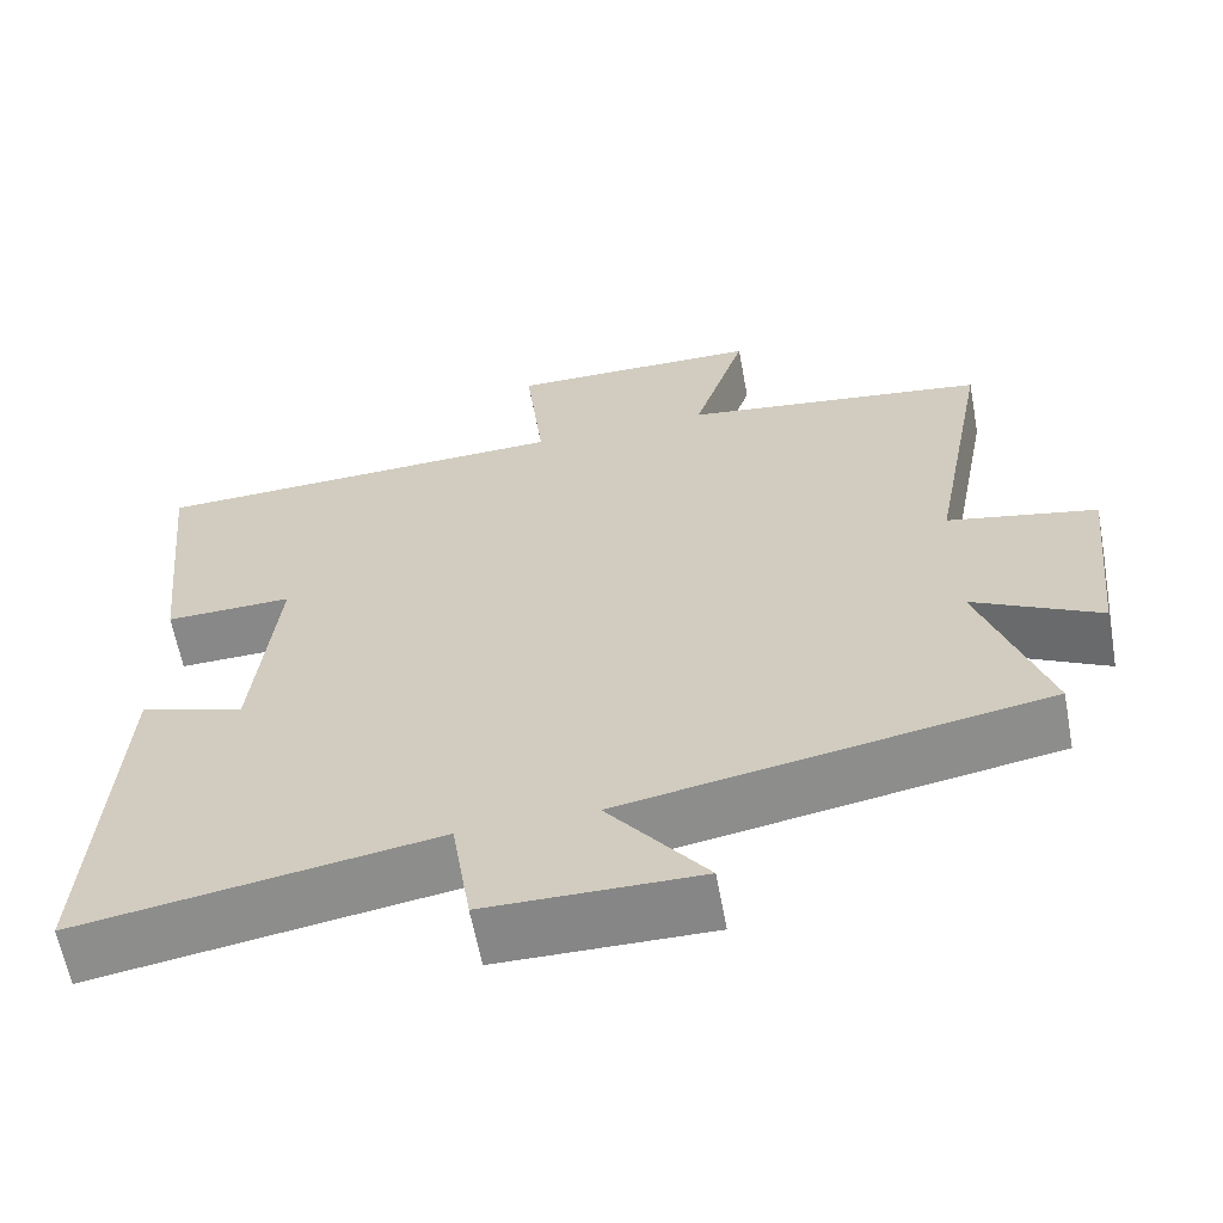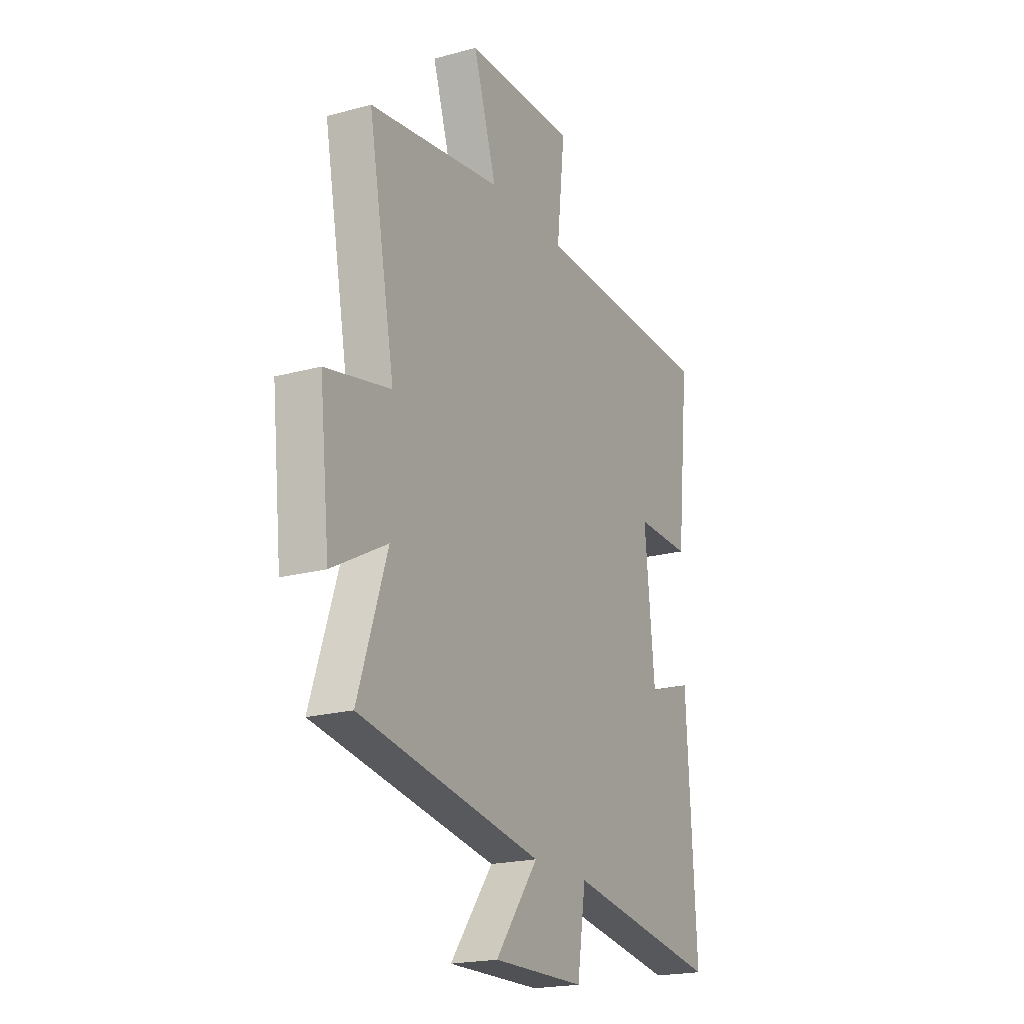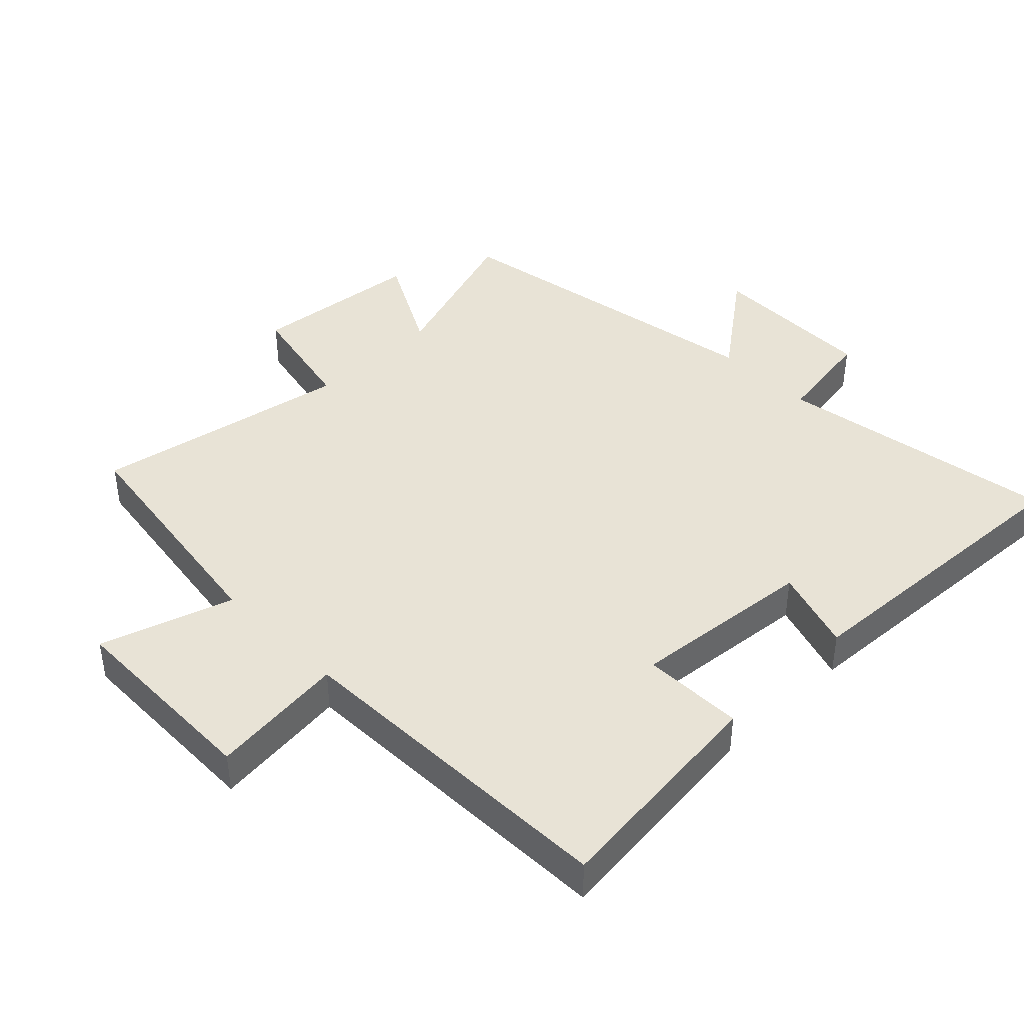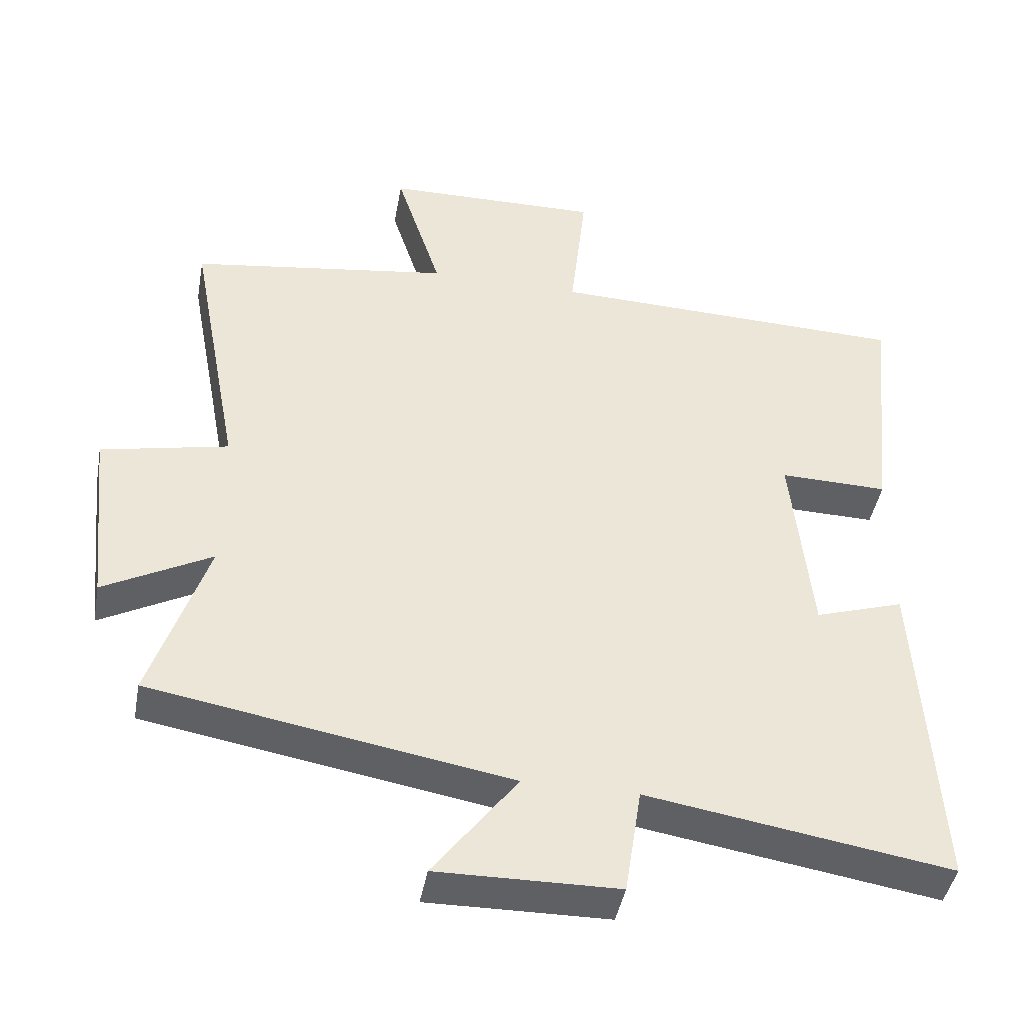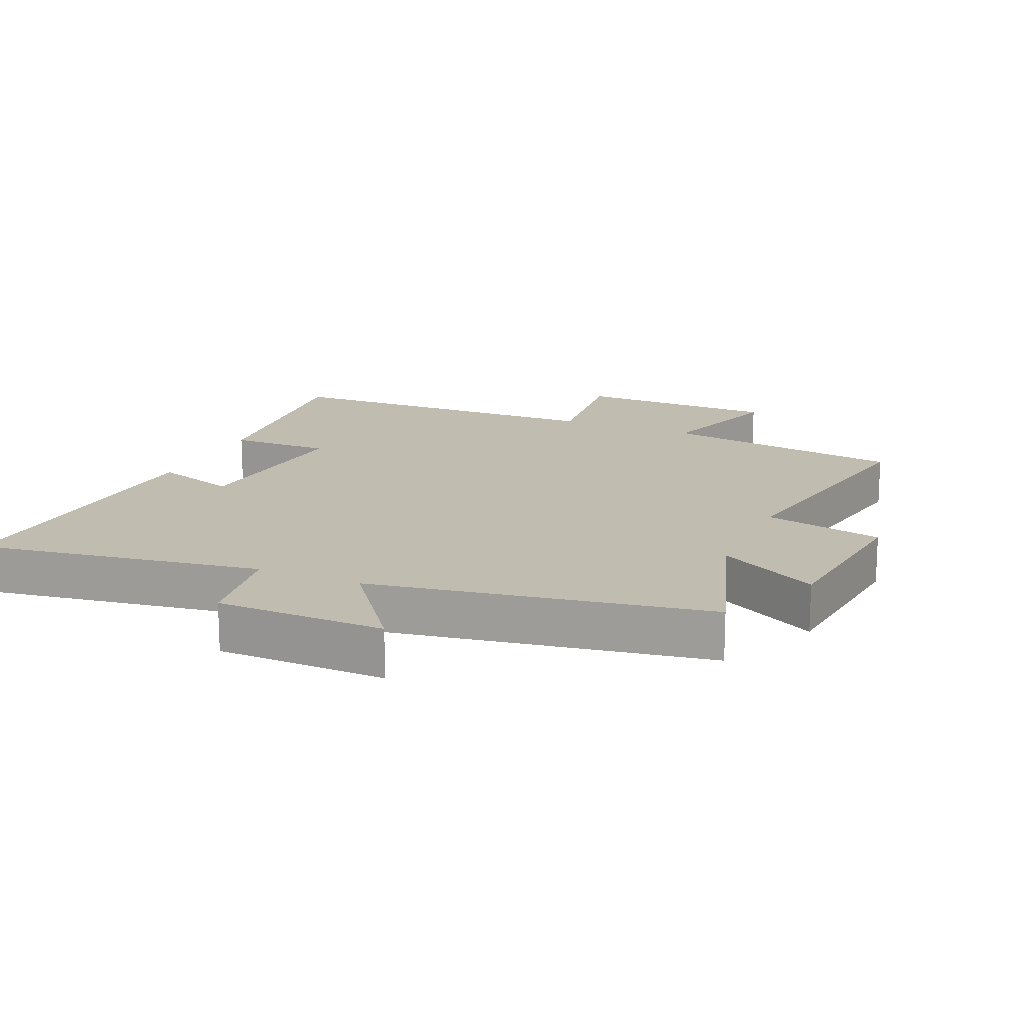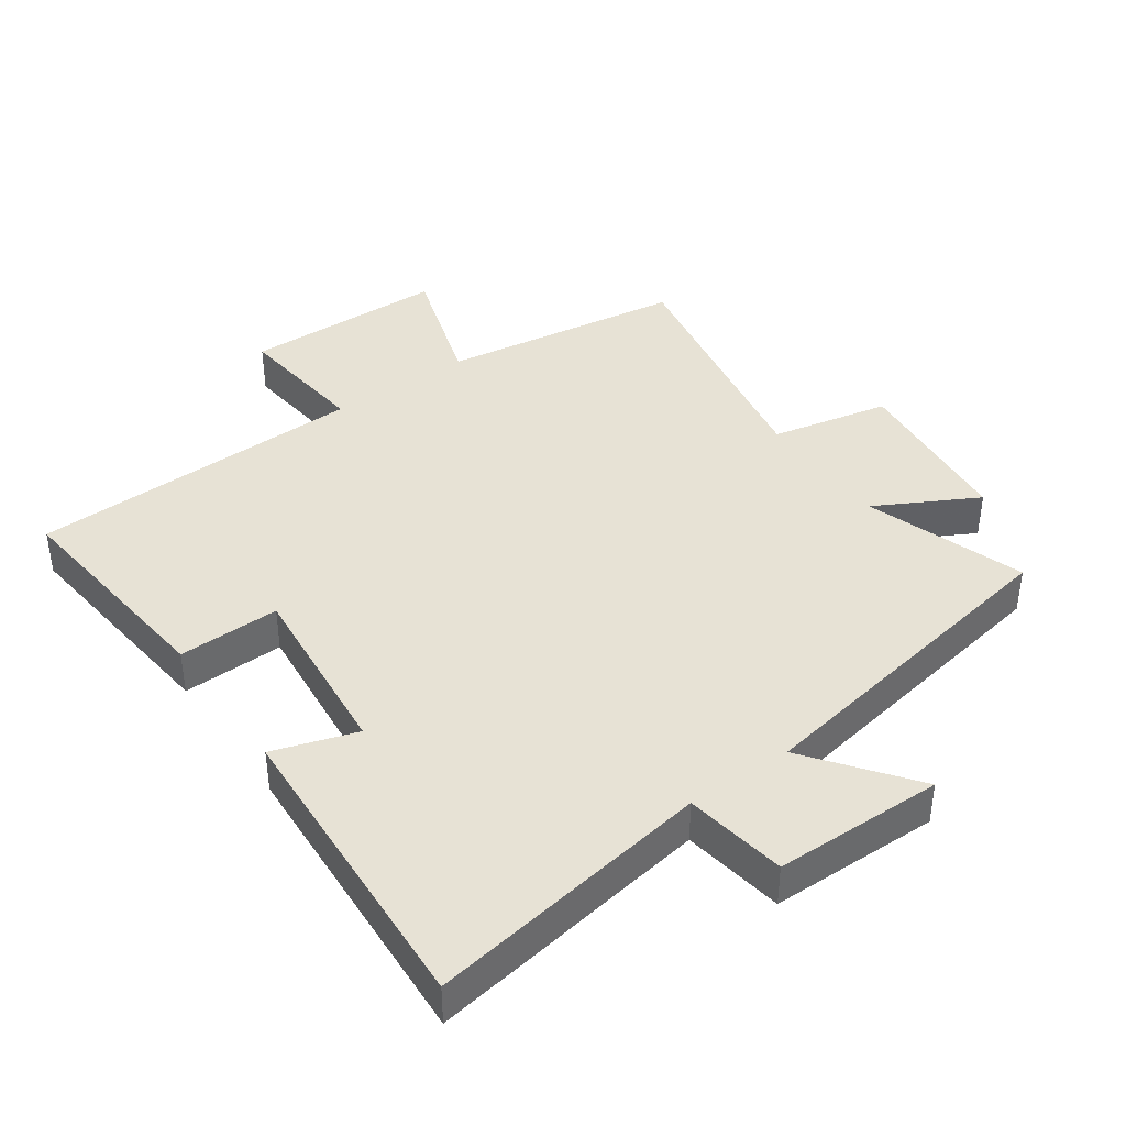
<metadata>
{"format":"obj","ext":"obj","renderer":"f3d","projection":"perspective","resolution":1024,"background":"white","views":[{"elev":-62.4,"azim":-169.4,"up":"+Z"},{"elev":-20.4,"azim":-63.5,"up":"+Z"},{"elev":41.8,"azim":45.5,"up":"+Y"},{"elev":-43.7,"azim":-10.3,"up":"+Z"},{"elev":16.3,"azim":-156.3,"up":"+Y"},{"elev":40.3,"azim":144.7,"up":"+Y"}]}
</metadata>
<code>
v -0.581 0.07 -0.412
v -0.5 0.07 -0.167
v -0.654 0.07 -0.25
v -0.682 0.07 0.012
v -0.5 0.07 0.051
v -0.574 0.07 0.445
v -0.202 0.07 0.5
v -0.267 0.07 0.702
v 0.043 0.07 0.708
v 0.02 0.07 0.5
v 0.536 0.07 0.486
v 0.5 0.07 0.138
v 0.345 0.07 0.141
v 0.373 0.07 -0.139
v 0.5 0.07 -0.098
v 0.527 0.07 -0.569
v 0.094 0.07 -0.5
v 0.07 0.07 -0.655
v -0.188 0.07 -0.659
v -0.068 0.07 -0.5
v -0.581 0 -0.412
v -0.5 0 -0.167
v -0.654 0 -0.25
v -0.682 0 0.012
v -0.5 0 0.051
v -0.574 0 0.445
v -0.202 0 0.5
v -0.267 0 0.702
v 0.043 0 0.708
v 0.02 0 0.5
v 0.536 0 0.486
v 0.5 0 0.138
v 0.345 0 0.141
v 0.373 0 -0.139
v 0.5 0 -0.098
v 0.527 0 -0.569
v 0.094 0 -0.5
v 0.07 0 -0.655
v -0.188 0 -0.659
v -0.068 0 -0.5
f 17 18 19 20
f 17 20 1 2
f 14 15 16 17
f 13 14 17 2
f 10 11 12 13
f 10 13 2
f 7 8 9 10
f 5 6 7 10
f 5 10 2 3
f 3 4 5
f 40 39 38 37
f 22 21 40 37
f 37 36 35 34
f 22 37 34 33
f 33 32 31 30
f 22 33 30
f 30 29 28 27
f 30 27 26 25
f 23 22 30 25
f 25 24 23
f 1 21 22 2
f 2 22 23 3
f 3 23 24 4
f 4 24 25 5
f 5 25 26 6
f 6 26 27 7
f 7 27 28 8
f 8 28 29 9
f 9 29 30 10
f 10 30 31 11
f 11 31 32 12
f 12 32 33 13
f 13 33 34 14
f 14 34 35 15
f 15 35 36 16
f 16 36 37 17
f 17 37 38 18
f 18 38 39 19
f 19 39 40 20
f 20 40 21 1

</code>
